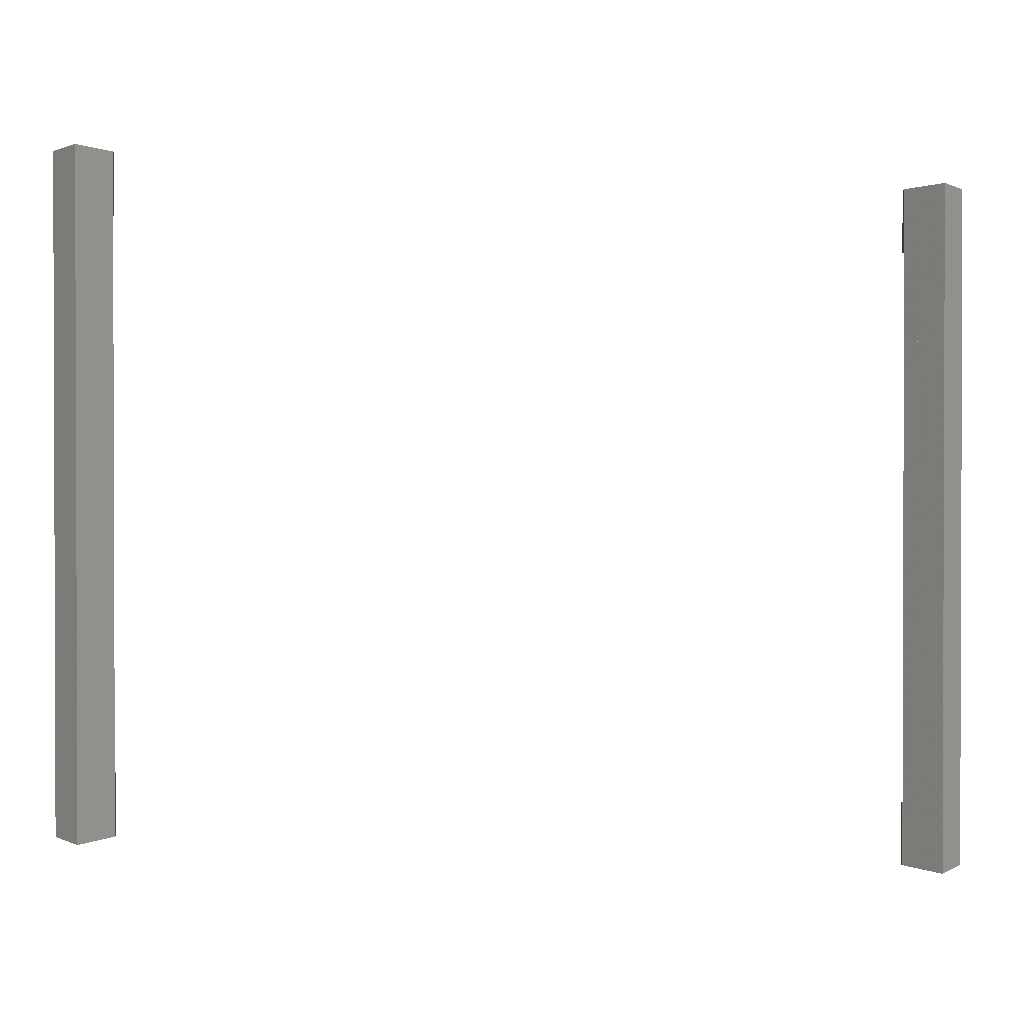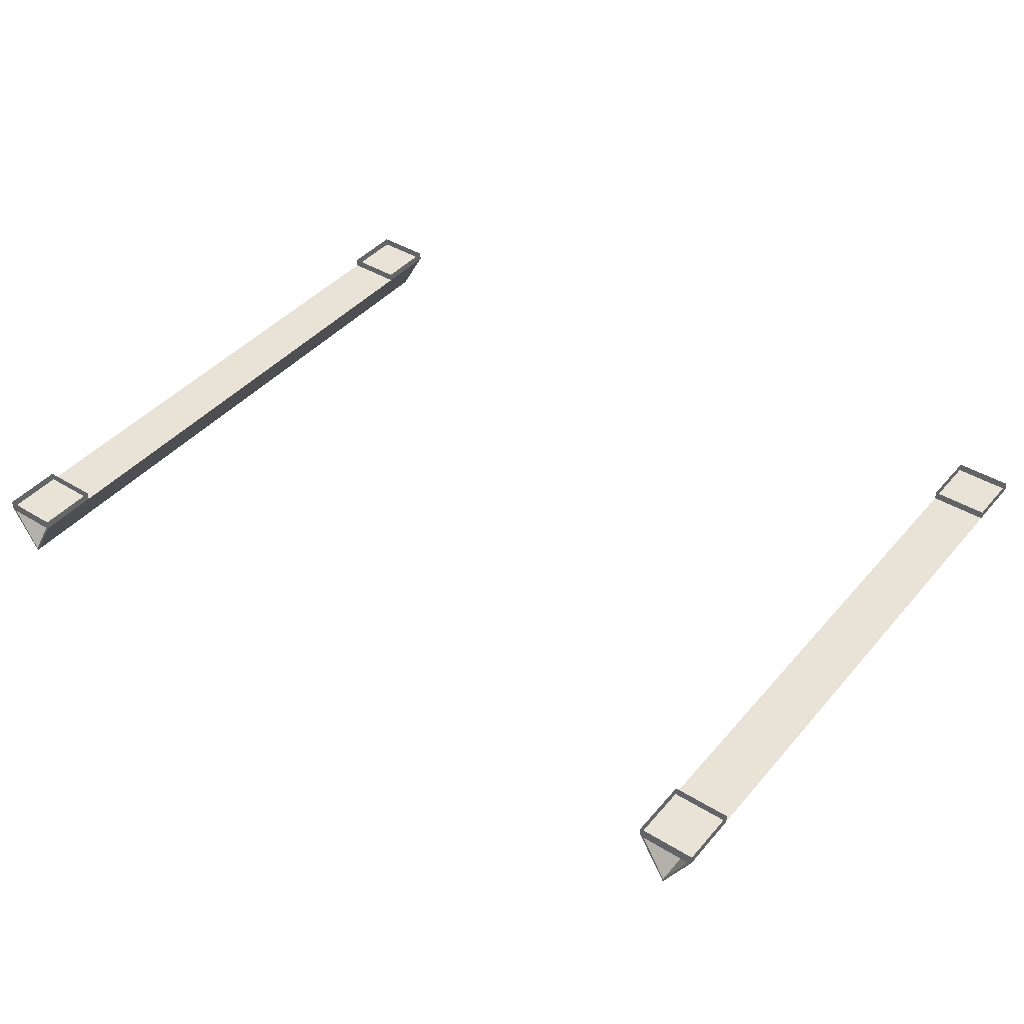
<metadata>
{"format":"obj","ext":"obj","renderer":"f3d","projection":"perspective","resolution":1024,"background":"white","views":[{"elev":1.0,"azim":-2.1,"up":"+Z"},{"elev":41.5,"azim":-143.4,"up":"+Y"}]}
</metadata>
<code>
v 2326 -220.5 -7238
v 2325 -219.5 -7238
v 2328 -219.5 -7238
v 2328 -220.5 -7238
v 2326 -220.5 -7238
v 2328 -219.5 -7238
v 2360 -220.5 -7238
v 2360 -219.5 -7238
v 2363 -219.5 -7238
v 2362 -220.5 -7238
v 2360 -220.5 -7238
v 2363 -219.5 -7238
v 2368 -206 -7740
v 2320 -206 -7740
v 2316 -204 -7740
v 2372 -204 -7740
v 2368 -206 -7740
v 2316 -204 -7740
v 2372 -204 -7740
v 2316 -204 -7740
v 2316 -196 -7740
v 2372 -196 -7740
v 2372 -204 -7740
v 2316 -196 -7740
v 2344 -252 -7740
v 2344 -249 -7740
v 2356 -227.5 -7740
v 2356 -231.4 -7740
v 2344 -252 -7740
v 2356 -227.5 -7740
v 2372 -204 -7740
v 2356 -231.4 -7740
v 2356 -227.5 -7740
v 2368 -206 -7740
v 2372 -204 -7740
v 2356 -227.5 -7740
v 2344 -249 -7740
v 2344 -252 -7740
v 2316 -204 -7740
v 2320 -206 -7740
v 2344 -249 -7740
v 2316 -204 -7740
v 2356 -231.4 -7238
v 2344 -252 -7238
v 2344 -252 -7238
v 2356 -231.4 -7238
v 2356 -231.4 -7238
v 2344 -252 -7238
v 2356 -231.4 -7740
v 2356 -231.4 -7238
v 2344 -252 -7238
v 2344 -252 -7740
v 2356 -231.4 -7740
v 2344 -252 -7238
v 2372 -204 -7238
v 2363 -219.5 -7238
v 2363 -219.5 -7238
v 2372 -204 -7238
v 2372 -204 -7238
v 2363 -219.5 -7238
v 2356 -231.4 -7238
v 2356 -231.4 -7238
v 2362 -220.5 -7238
v 2362 -220.5 -7238
v 2356 -231.4 -7238
v 2362 -220.5 -7238
v 2356 -231.4 -7740
v 2372 -204 -7740
v 2372 -204 -7680
v 2356 -231.4 -7238
v 2356 -231.4 -7740
v 2372 -204 -7680
v 2362 -220.5 -7238
v 2356 -231.4 -7238
v 2372 -204 -7680
v 2363 -219.5 -7238
v 2362 -220.5 -7238
v 2372 -204 -7680
v 2372 -204 -7238
v 2363 -219.5 -7238
v 2372 -204 -7680
v 2372 -204 -7238
v 2372 -204 -7238
v 2372 -204 -7680
v 2316 -204 -7238
v 2372 -204 -7238
v 2372 -204 -7680
v 2316 -204 -7238
v 2316 -204 -7238
v 2372 -204 -7680
v 2316 -204 -7680
v 2316 -204 -7238
v 2372 -204 -7680
v 2316 -204 -7740
v 2316 -204 -7680
v 2372 -204 -7680
v 2372 -204 -7740
v 2316 -204 -7740
v 2372 -204 -7680
v 2372 -204 -7680
v 2316 -204 -7680
v 2316 -196 -7680
v 2372 -196 -7680
v 2372 -204 -7680
v 2316 -196 -7680
v 2316 -204 -7740
v 2316 -196 -7740
v 2316 -196 -7680
v 2316 -204 -7680
v 2316 -204 -7740
v 2316 -196 -7680
v 2372 -204 -7740
v 2372 -196 -7740
v 2372 -196 -7680
v 2372 -204 -7680
v 2372 -204 -7740
v 2372 -196 -7680
v 2320 -206 -7238
v 2328 -219.5 -7238
v 2328 -219.5 -7238
v 2320 -206 -7238
v 2320 -206 -7238
v 2328 -219.5 -7238
v 2344 -249 -7238
v 2344 -249 -7238
v 2328 -220.5 -7238
v 2328 -220.5 -7238
v 2344 -249 -7238
v 2328 -220.5 -7238
v 2344 -249 -7238
v 2344 -249 -7740
v 2320 -206 -7740
v 2328 -220.5 -7238
v 2344 -249 -7238
v 2320 -206 -7740
v 2328 -219.5 -7238
v 2328 -220.5 -7238
v 2320 -206 -7740
v 2320 -206 -7238
v 2328 -219.5 -7238
v 2320 -206 -7740
v 2344 -249 -7238
v 2356 -227.5 -7238
v 2356 -227.5 -7238
v 2344 -249 -7238
v 2344 -249 -7238
v 2356 -227.5 -7238
v 2344 -249 -7740
v 2344 -249 -7238
v 2356 -227.5 -7238
v 2356 -227.5 -7740
v 2344 -249 -7740
v 2356 -227.5 -7238
v 2368 -206 -7238
v 2368 -206 -7238
v 2360 -219.5 -7238
v 2360 -219.5 -7238
v 2368 -206 -7238
v 2360 -219.5 -7238
v 2360 -220.5 -7238
v 2360 -220.5 -7238
v 2356 -227.5 -7238
v 2356 -227.5 -7238
v 2360 -220.5 -7238
v 2356 -227.5 -7238
v 2368 -206 -7238
v 2368 -206 -7740
v 2356 -227.5 -7740
v 2360 -219.5 -7238
v 2368 -206 -7238
v 2356 -227.5 -7740
v 2360 -220.5 -7238
v 2360 -219.5 -7238
v 2356 -227.5 -7740
v 2356 -227.5 -7238
v 2360 -220.5 -7238
v 2356 -227.5 -7740
v 2320 -206 -7238
v 2320 -206 -7238
v 2320 -206 -7740
v 2368 -206 -7238
v 2320 -206 -7238
v 2320 -206 -7740
v 2368 -206 -7238
v 2368 -206 -7238
v 2320 -206 -7740
v 2368 -206 -7740
v 2368 -206 -7238
v 2320 -206 -7740
v 2362 -220.5 -7238
v 2363 -219.5 -7238
v 2360 -219.5 -7238
v 2360 -220.5 -7238
v 2362 -220.5 -7238
v 2360 -219.5 -7238
v 2360 -219.5 -7238
v 2360 -219.5 -7238
v 2363 -219.5 -7238
v 2363 -219.5 -7238
v 2360 -219.5 -7238
v 2363 -219.5 -7238
v 2362 -220.5 -7238
v 2362 -220.5 -7238
v 2360 -220.5 -7238
v 2360 -220.5 -7238
v 2362 -220.5 -7238
v 2360 -220.5 -7238
v 2328 -220.5 -7238
v 2328 -219.5 -7238
v 2325 -219.5 -7238
v 2326 -220.5 -7238
v 2328 -220.5 -7238
v 2325 -219.5 -7238
v 2325 -219.5 -7238
v 2325 -219.5 -7238
v 2328 -219.5 -7238
v 2328 -219.5 -7238
v 2325 -219.5 -7238
v 2328 -219.5 -7238
v 2328 -220.5 -7238
v 2328 -220.5 -7238
v 2326 -220.5 -7238
v 2326 -220.5 -7238
v 2328 -220.5 -7238
v 2326 -220.5 -7238
v 2344 -252 -7238
v 2326 -220.5 -7238
v 2326 -220.5 -7238
v 2344 -252 -7238
v 2344 -252 -7238
v 2326 -220.5 -7238
v 2316 -204 -7238
v 2316 -204 -7238
v 2325 -219.5 -7238
v 2325 -219.5 -7238
v 2316 -204 -7238
v 2325 -219.5 -7238
v 2316 -204 -7680
v 2316 -204 -7740
v 2344 -252 -7740
v 2316 -204 -7238
v 2316 -204 -7680
v 2344 -252 -7740
v 2325 -219.5 -7238
v 2316 -204 -7238
v 2344 -252 -7740
v 2326 -220.5 -7238
v 2325 -219.5 -7238
v 2344 -252 -7740
v 2344 -252 -7238
v 2326 -220.5 -7238
v 2344 -252 -7740
v 2344 -252 -7092
v 2344 -252 -7124
v 2356 -231.4 -7124
v 2372 -204 -7092
v 2344 -252 -7092
v 2356 -231.4 -7124
v 2372 -204 -7124
v 2372 -204 -7092
v 2356 -231.4 -7124
v 2356 -231.4 -7124
v 2344 -252 -7124
v 2344 -252 -7238
v 2356 -231.4 -7238
v 2356 -231.4 -7124
v 2344 -252 -7238
v 2372 -204 -7152
v 2372 -204 -7124
v 2356 -231.4 -7124
v 2372 -204 -7238
v 2372 -204 -7152
v 2356 -231.4 -7124
v 2363 -219.5 -7238
v 2372 -204 -7238
v 2356 -231.4 -7124
v 2362 -220.5 -7238
v 2363 -219.5 -7238
v 2356 -231.4 -7124
v 2356 -231.4 -7238
v 2362 -220.5 -7238
v 2356 -231.4 -7124
v 2320 -206 -7092
v 2368 -206 -7092
v 2372 -204 -7092
v 2316 -204 -7092
v 2320 -206 -7092
v 2372 -204 -7092
v 2372 -204 -7092
v 2316 -204 -7092
v 2316 -196 -7092
v 2372 -196 -7092
v 2372 -204 -7092
v 2316 -196 -7092
v 2372 -204 -7092
v 2368 -206 -7092
v 2344 -249 -7092
v 2344 -252 -7092
v 2372 -204 -7092
v 2344 -249 -7092
v 2344 -252 -7092
v 2344 -249 -7092
v 2320 -206 -7092
v 2316 -204 -7092
v 2344 -252 -7092
v 2320 -206 -7092
v 2372 -204 -7124
v 2372 -204 -7152
v 2372 -204 -7238
v 2372 -204 -7092
v 2372 -204 -7124
v 2372 -204 -7238
v 2316 -204 -7092
v 2372 -204 -7092
v 2372 -204 -7238
v 2316 -204 -7152
v 2316 -204 -7092
v 2372 -204 -7238
v 2316 -204 -7238
v 2316 -204 -7152
v 2372 -204 -7238
v 2372 -196 -7092
v 2372 -204 -7092
v 2372 -204 -7124
v 2372 -196 -7152
v 2372 -196 -7092
v 2372 -204 -7124
v 2372 -204 -7152
v 2372 -196 -7152
v 2372 -204 -7124
v 2316 -196 -7152
v 2316 -196 -7092
v 2316 -204 -7092
v 2316 -204 -7152
v 2316 -196 -7152
v 2316 -204 -7092
v 2372 -204 -7152
v 2316 -204 -7152
v 2316 -196 -7152
v 2372 -196 -7152
v 2372 -204 -7152
v 2316 -196 -7152
v 2320 -206 -7092
v 2344 -249 -7092
v 2344 -249 -7124
v 2320 -206 -7124
v 2320 -206 -7092
v 2344 -249 -7124
v 2320 -206 -7238
v 2320 -206 -7124
v 2344 -249 -7124
v 2328 -219.5 -7238
v 2320 -206 -7238
v 2344 -249 -7124
v 2328 -220.5 -7238
v 2328 -219.5 -7238
v 2344 -249 -7124
v 2344 -249 -7238
v 2328 -220.5 -7238
v 2344 -249 -7124
v 2368 -206 -7092
v 2368 -206 -7124
v 2356 -227.5 -7124
v 2344 -249 -7092
v 2368 -206 -7092
v 2356 -227.5 -7124
v 2344 -249 -7124
v 2344 -249 -7092
v 2356 -227.5 -7124
v 2344 -249 -7124
v 2356 -227.5 -7124
v 2356 -227.5 -7238
v 2344 -249 -7238
v 2344 -249 -7124
v 2356 -227.5 -7238
v 2356 -227.5 -7238
v 2356 -227.5 -7124
v 2368 -206 -7124
v 2360 -220.5 -7238
v 2356 -227.5 -7238
v 2368 -206 -7124
v 2360 -219.5 -7238
v 2360 -220.5 -7238
v 2368 -206 -7124
v 2368 -206 -7238
v 2360 -219.5 -7238
v 2368 -206 -7124
v 2368 -206 -7092
v 2320 -206 -7092
v 2320 -206 -7124
v 2368 -206 -7124
v 2368 -206 -7092
v 2320 -206 -7124
v 2368 -206 -7124
v 2320 -206 -7124
v 2320 -206 -7238
v 2368 -206 -7238
v 2368 -206 -7124
v 2320 -206 -7238
v 2344 -252 -7092
v 2316 -204 -7092
v 2316 -204 -7152
v 2344 -252 -7124
v 2344 -252 -7092
v 2316 -204 -7152
v 2344 -252 -7238
v 2344 -252 -7124
v 2316 -204 -7152
v 2326 -220.5 -7238
v 2344 -252 -7238
v 2316 -204 -7152
v 2325 -219.5 -7238
v 2326 -220.5 -7238
v 2316 -204 -7152
v 2316 -204 -7238
v 2325 -219.5 -7238
v 2316 -204 -7152
v 3152 -252 -7124
v 3152 -249 -7124
v 3128 -206 -7124
v 3124 -204 -7124
v 3152 -252 -7124
v 3128 -206 -7124
v 3180 -204 -7124
v 3124 -204 -7124
v 3124 -196 -7124
v 3180 -196 -7124
v 3180 -204 -7124
v 3124 -196 -7124
v 3128 -206 -7124
v 3176 -206 -7124
v 3180 -204 -7124
v 3124 -204 -7124
v 3128 -206 -7124
v 3180 -204 -7124
v 3180 -204 -7124
v 3176 -206 -7124
v 3152 -249 -7124
v 3152 -252 -7124
v 3180 -204 -7124
v 3152 -249 -7124
v 3152 -252 -7270
v 3152 -252 -7270
v 3170 -220.5 -7270
v 3170 -220.5 -7270
v 3152 -252 -7270
v 3170 -220.5 -7270
v 3180 -204 -7270
v 3171 -219.5 -7270
v 3171 -219.5 -7270
v 3180 -204 -7270
v 3180 -204 -7270
v 3171 -219.5 -7270
v 3180 -204 -7184
v 3180 -204 -7124
v 3152 -252 -7124
v 3180 -204 -7270
v 3180 -204 -7184
v 3152 -252 -7124
v 3171 -219.5 -7270
v 3180 -204 -7270
v 3152 -252 -7124
v 3170 -220.5 -7270
v 3171 -219.5 -7270
v 3152 -252 -7124
v 3152 -252 -7270
v 3170 -220.5 -7270
v 3152 -252 -7124
v 3152 -252 -7270
v 3152 -252 -7563
v 3180 -204 -7563
v 3170 -220.5 -7270
v 3152 -252 -7270
v 3180 -204 -7563
v 3171 -219.5 -7270
v 3170 -220.5 -7270
v 3180 -204 -7563
v 3180 -204 -7270
v 3171 -219.5 -7270
v 3180 -204 -7563
v 3180 -204 -7270
v 3180 -204 -7270
v 3180 -204 -7563
v 3180 -204 -7184
v 3180 -204 -7270
v 3180 -204 -7563
v 3180 -204 -7124
v 3180 -204 -7184
v 3180 -204 -7563
v 3124 -204 -7124
v 3180 -204 -7124
v 3180 -204 -7563
v 3124 -204 -7184
v 3124 -204 -7124
v 3180 -204 -7563
v 3124 -204 -7270
v 3124 -204 -7184
v 3180 -204 -7563
v 3124 -204 -7270
v 3124 -204 -7270
v 3180 -204 -7563
v 3124 -204 -7563
v 3124 -204 -7270
v 3180 -204 -7563
v 3180 -204 -7184
v 3180 -196 -7184
v 3180 -196 -7124
v 3180 -204 -7124
v 3180 -204 -7184
v 3180 -196 -7124
v 3124 -204 -7184
v 3124 -196 -7184
v 3124 -196 -7124
v 3124 -204 -7124
v 3124 -204 -7184
v 3124 -196 -7124
v 3180 -204 -7184
v 3124 -204 -7184
v 3124 -196 -7184
v 3180 -196 -7184
v 3180 -204 -7184
v 3124 -196 -7184
v 3152 -249 -7270
v 3152 -249 -7270
v 3136 -220.5 -7270
v 3136 -220.5 -7270
v 3152 -249 -7270
v 3136 -220.5 -7270
v 3128 -206 -7270
v 3136 -219.5 -7270
v 3136 -219.5 -7270
v 3128 -206 -7270
v 3128 -206 -7270
v 3136 -219.5 -7270
v 3128 -206 -7270
v 3128 -206 -7124
v 3152 -249 -7124
v 3136 -219.5 -7270
v 3128 -206 -7270
v 3152 -249 -7124
v 3136 -220.5 -7270
v 3136 -219.5 -7270
v 3152 -249 -7124
v 3152 -249 -7270
v 3136 -220.5 -7270
v 3152 -249 -7124
v 3152 -249 -7270
v 3152 -249 -7563
v 3128 -206 -7563
v 3136 -220.5 -7270
v 3152 -249 -7270
v 3128 -206 -7563
v 3136 -219.5 -7270
v 3136 -220.5 -7270
v 3128 -206 -7563
v 3128 -206 -7270
v 3136 -219.5 -7270
v 3128 -206 -7563
v 3152 -249 -7270
v 3168 -220.5 -7270
v 3168 -220.5 -7270
v 3152 -249 -7270
v 3152 -249 -7270
v 3168 -220.5 -7270
v 3176 -206 -7270
v 3176 -206 -7270
v 3168 -219.5 -7270
v 3168 -219.5 -7270
v 3176 -206 -7270
v 3168 -219.5 -7270
v 3152 -249 -7270
v 3152 -249 -7124
v 3176 -206 -7124
v 3168 -220.5 -7270
v 3152 -249 -7270
v 3176 -206 -7124
v 3168 -219.5 -7270
v 3168 -220.5 -7270
v 3176 -206 -7124
v 3176 -206 -7270
v 3168 -219.5 -7270
v 3176 -206 -7124
v 3176 -206 -7270
v 3176 -206 -7563
v 3152 -249 -7563
v 3168 -219.5 -7270
v 3176 -206 -7270
v 3152 -249 -7563
v 3168 -220.5 -7270
v 3168 -219.5 -7270
v 3152 -249 -7563
v 3152 -249 -7270
v 3168 -220.5 -7270
v 3152 -249 -7563
v 3128 -206 -7270
v 3176 -206 -7270
v 3176 -206 -7270
v 3128 -206 -7270
v 3128 -206 -7270
v 3176 -206 -7270
v 3128 -206 -7124
v 3128 -206 -7270
v 3176 -206 -7270
v 3176 -206 -7124
v 3128 -206 -7124
v 3176 -206 -7270
v 3176 -206 -7270
v 3128 -206 -7270
v 3128 -206 -7563
v 3176 -206 -7563
v 3176 -206 -7270
v 3128 -206 -7563
v 3170 -220.5 -7270
v 3171 -219.5 -7270
v 3168 -219.5 -7270
v 3168 -220.5 -7270
v 3170 -220.5 -7270
v 3168 -219.5 -7270
v 3168 -220.5 -7270
v 3168 -219.5 -7270
v 3171 -219.5 -7270
v 3170 -220.5 -7270
v 3168 -220.5 -7270
v 3171 -219.5 -7270
v 3168 -219.5 -7270
v 3168 -219.5 -7270
v 3171 -219.5 -7270
v 3171 -219.5 -7270
v 3168 -219.5 -7270
v 3171 -219.5 -7270
v 3170 -220.5 -7270
v 3170 -220.5 -7270
v 3168 -220.5 -7270
v 3168 -220.5 -7270
v 3170 -220.5 -7270
v 3168 -220.5 -7270
v 3152 -252 -7270
v 3134 -220.5 -7270
v 3134 -220.5 -7270
v 3152 -252 -7270
v 3152 -252 -7270
v 3134 -220.5 -7270
v 3124 -204 -7270
v 3124 -204 -7270
v 3133 -219.5 -7270
v 3133 -219.5 -7270
v 3124 -204 -7270
v 3133 -219.5 -7270
v 3152 -252 -7124
v 3124 -204 -7124
v 3124 -204 -7184
v 3152 -252 -7270
v 3152 -252 -7124
v 3124 -204 -7184
v 3134 -220.5 -7270
v 3152 -252 -7270
v 3124 -204 -7184
v 3133 -219.5 -7270
v 3134 -220.5 -7270
v 3124 -204 -7184
v 3124 -204 -7270
v 3133 -219.5 -7270
v 3124 -204 -7184
v 3124 -204 -7270
v 3124 -204 -7563
v 3152 -252 -7563
v 3133 -219.5 -7270
v 3124 -204 -7270
v 3152 -252 -7563
v 3134 -220.5 -7270
v 3133 -219.5 -7270
v 3152 -252 -7563
v 3152 -252 -7270
v 3134 -220.5 -7270
v 3152 -252 -7563
v 3136 -220.5 -7270
v 3136 -220.5 -7270
v 3134 -220.5 -7270
v 3134 -220.5 -7270
v 3136 -220.5 -7270
v 3134 -220.5 -7270
v 3133 -219.5 -7270
v 3133 -219.5 -7270
v 3136 -219.5 -7270
v 3136 -219.5 -7270
v 3133 -219.5 -7270
v 3136 -219.5 -7270
v 3134 -220.5 -7270
v 3133 -219.5 -7270
v 3136 -219.5 -7270
v 3136 -220.5 -7270
v 3134 -220.5 -7270
v 3136 -219.5 -7270
v 3136 -220.5 -7270
v 3136 -219.5 -7270
v 3133 -219.5 -7270
v 3134 -220.5 -7270
v 3136 -220.5 -7270
v 3133 -219.5 -7270
v 3180 -204 -7772
v 3180 -204 -7712
v 3180 -204 -7563
v 3152 -252 -7772
v 3180 -204 -7772
v 3180 -204 -7563
v 3152 -252 -7563
v 3152 -252 -7772
v 3180 -204 -7563
v 3124 -204 -7563
v 3180 -204 -7563
v 3180 -204 -7712
v 3124 -204 -7712
v 3124 -204 -7563
v 3180 -204 -7712
v 3124 -204 -7772
v 3124 -204 -7712
v 3180 -204 -7712
v 3180 -204 -7772
v 3124 -204 -7772
v 3180 -204 -7712
v 3180 -204 -7772
v 3180 -196 -7772
v 3180 -196 -7712
v 3180 -204 -7712
v 3180 -204 -7772
v 3180 -196 -7712
v 3124 -204 -7772
v 3124 -196 -7772
v 3124 -196 -7712
v 3124 -204 -7712
v 3124 -204 -7772
v 3124 -196 -7712
v 3180 -204 -7772
v 3124 -204 -7772
v 3124 -196 -7772
v 3180 -196 -7772
v 3180 -204 -7772
v 3124 -196 -7772
v 3180 -204 -7712
v 3124 -204 -7712
v 3124 -196 -7712
v 3180 -196 -7712
v 3180 -204 -7712
v 3124 -196 -7712
v 3180 -204 -7772
v 3176 -206 -7772
v 3128 -206 -7772
v 3124 -204 -7772
v 3180 -204 -7772
v 3128 -206 -7772
v 3152 -249 -7772
v 3176 -206 -7772
v 3180 -204 -7772
v 3152 -252 -7772
v 3152 -249 -7772
v 3180 -204 -7772
v 3152 -249 -7772
v 3152 -252 -7772
v 3124 -204 -7772
v 3128 -206 -7772
v 3152 -249 -7772
v 3124 -204 -7772
v 3152 -249 -7772
v 3128 -206 -7772
v 3128 -206 -7563
v 3152 -249 -7563
v 3152 -249 -7772
v 3128 -206 -7563
v 3176 -206 -7772
v 3176 -206 -7563
v 3128 -206 -7563
v 3128 -206 -7772
v 3176 -206 -7772
v 3128 -206 -7563
v 3176 -206 -7772
v 3152 -249 -7772
v 3152 -249 -7563
v 3176 -206 -7563
v 3176 -206 -7772
v 3152 -249 -7563
v 3124 -204 -7772
v 3152 -252 -7772
v 3152 -252 -7563
v 3124 -204 -7712
v 3124 -204 -7772
v 3152 -252 -7563
v 3124 -204 -7563
v 3124 -204 -7712
v 3152 -252 -7563
f 1 2 3
f 4 5 6
f 7 8 9
f 10 11 12
f 13 14 15
f 16 17 18
f 19 20 21
f 22 23 24
f 25 26 27
f 28 29 30
f 31 32 33
f 34 35 36
f 37 38 39
f 40 41 42
f 43 44 45
f 46 47 48
f 49 50 51
f 52 53 54
f 55 56 57
f 58 59 60
f 61 62 63
f 64 65 66
f 67 68 69
f 70 71 72
f 73 74 75
f 76 77 78
f 79 80 81
f 82 83 84
f 85 86 87
f 88 89 90
f 91 92 93
f 94 95 96
f 97 98 99
f 100 101 102
f 103 104 105
f 106 107 108
f 109 110 111
f 112 113 114
f 115 116 117
f 118 119 120
f 121 122 123
f 124 125 126
f 127 128 129
f 130 131 132
f 133 134 135
f 136 137 138
f 139 140 141
f 142 143 144
f 145 146 147
f 148 149 150
f 151 152 153
f 154 155 156
f 157 158 159
f 160 161 162
f 163 164 165
f 166 167 168
f 169 170 171
f 172 173 174
f 175 176 177
f 178 179 180
f 181 182 183
f 184 185 186
f 187 188 189
f 190 191 192
f 193 194 195
f 196 197 198
f 199 200 201
f 202 203 204
f 205 206 207
f 208 209 210
f 211 212 213
f 214 215 216
f 217 218 219
f 220 221 222
f 223 224 225
f 226 227 228
f 229 230 231
f 232 233 234
f 235 236 237
f 238 239 240
f 241 242 243
f 244 245 246
f 247 248 249
f 250 251 252
f 253 254 255
f 256 257 258
f 259 260 261
f 262 263 264
f 265 266 267
f 268 269 270
f 271 272 273
f 274 275 276
f 277 278 279
f 280 281 282
f 283 284 285
f 286 287 288
f 289 290 291
f 292 293 294
f 295 296 297
f 298 299 300
f 301 302 303
f 304 305 306
f 307 308 309
f 310 311 312
f 313 314 315
f 316 317 318
f 319 320 321
f 322 323 324
f 325 326 327
f 328 329 330
f 331 332 333
f 334 335 336
f 337 338 339
f 340 341 342
f 343 344 345
f 346 347 348
f 349 350 351
f 352 353 354
f 355 356 357
f 358 359 360
f 361 362 363
f 364 365 366
f 367 368 369
f 370 371 372
f 373 374 375
f 376 377 378
f 379 380 381
f 382 383 384
f 385 386 387
f 388 389 390
f 391 392 393
f 394 395 396
f 397 398 399
f 400 401 402
f 403 404 405
f 406 407 408
f 409 410 411
f 412 413 414
f 415 416 417
f 418 419 420
f 421 422 423
f 424 425 426
f 427 428 429
f 430 431 432
f 433 434 435
f 436 437 438
f 439 440 441
f 442 443 444
f 445 446 447
f 448 449 450
f 451 452 453
f 454 455 456
f 457 458 459
f 460 461 462
f 463 464 465
f 466 467 468
f 469 470 471
f 472 473 474
f 475 476 477
f 478 479 480
f 481 482 483
f 484 485 486
f 487 488 489
f 490 491 492
f 493 494 495
f 496 497 498
f 499 500 501
f 502 503 504
f 505 506 507
f 508 509 510
f 511 512 513
f 514 515 516
f 517 518 519
f 520 521 522
f 523 524 525
f 526 527 528
f 529 530 531
f 532 533 534
f 535 536 537
f 538 539 540
f 541 542 543
f 544 545 546
f 547 548 549
f 550 551 552
f 553 554 555
f 556 557 558
f 559 560 561
f 562 563 564
f 565 566 567
f 568 569 570
f 571 572 573
f 574 575 576
f 577 578 579
f 580 581 582
f 583 584 585
f 586 587 588
f 589 590 591
f 592 593 594
f 595 596 597
f 598 599 600
f 601 602 603
f 604 605 606
f 607 608 609
f 610 611 612
f 613 614 615
f 616 617 618
f 619 620 621
f 622 623 624
f 625 626 627
f 628 629 630
f 631 632 633
f 634 635 636
f 637 638 639
f 640 641 642
f 643 644 645
f 646 647 648
f 649 650 651
f 652 653 654
f 655 656 657
f 658 659 660
f 661 662 663
f 664 665 666
f 667 668 669
f 670 671 672
f 673 674 675
f 676 677 678
f 679 680 681
f 682 683 684
f 685 686 687
f 688 689 690
f 691 692 693
f 694 695 696
f 697 698 699
f 700 701 702
f 703 704 705
f 706 707 708
f 709 710 711
f 712 713 714
f 715 716 717
f 718 719 720
f 721 722 723
f 724 725 726
f 727 728 729
f 730 731 732
f 733 734 735
f 736 737 738
f 739 740 741
f 742 743 744
f 745 746 747
f 748 749 750
f 751 752 753
f 754 755 756
f 757 758 759
f 760 761 762
f 763 764 765
f 766 767 768
f 769 770 771
f 772 773 774
f 775 776 777
f 778 779 780
f 781 782 783
f 784 785 786
f 787 788 789

</code>
